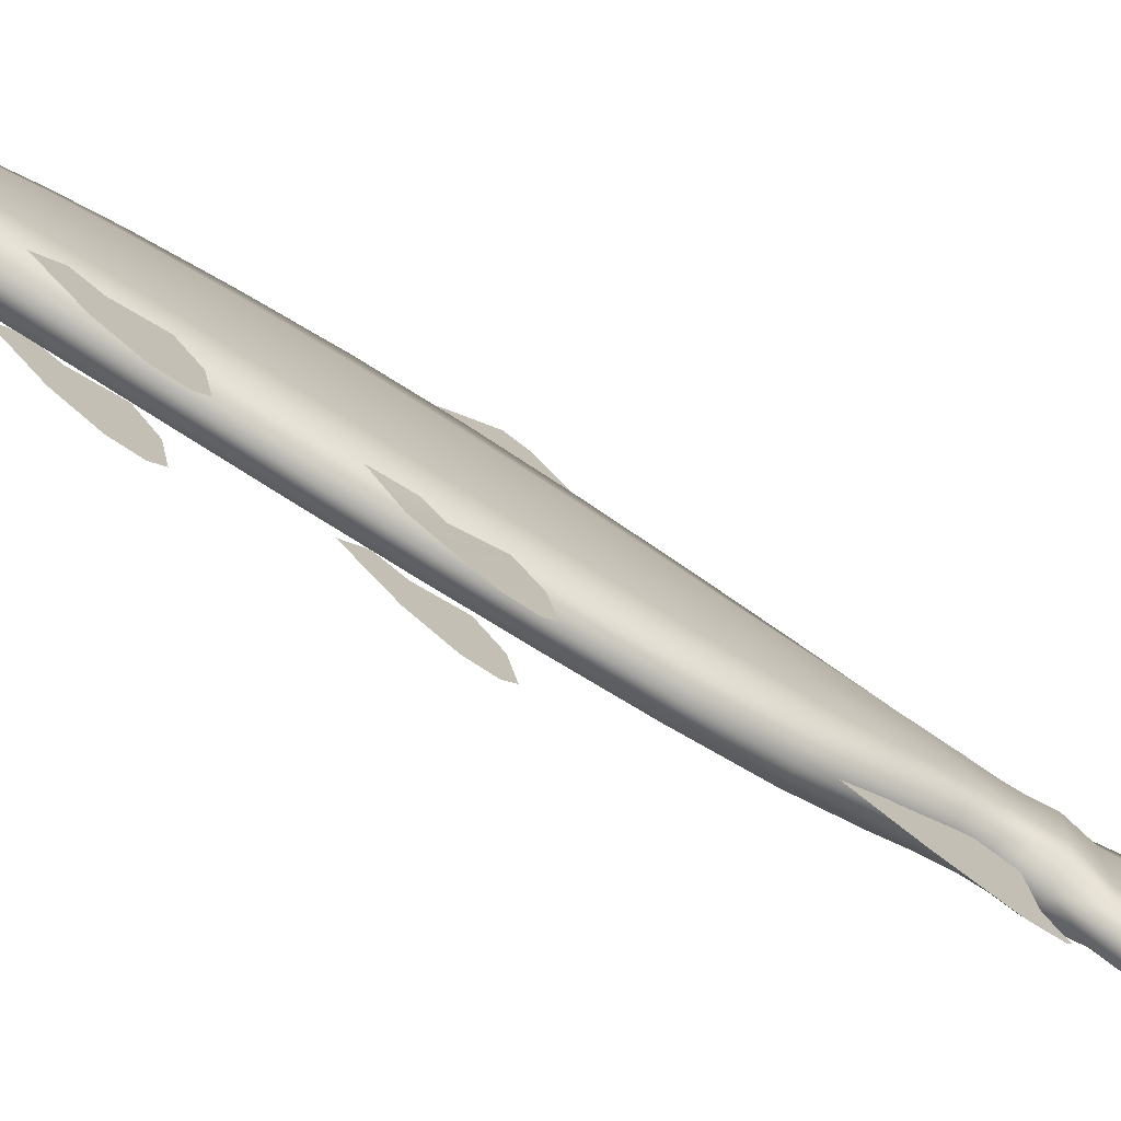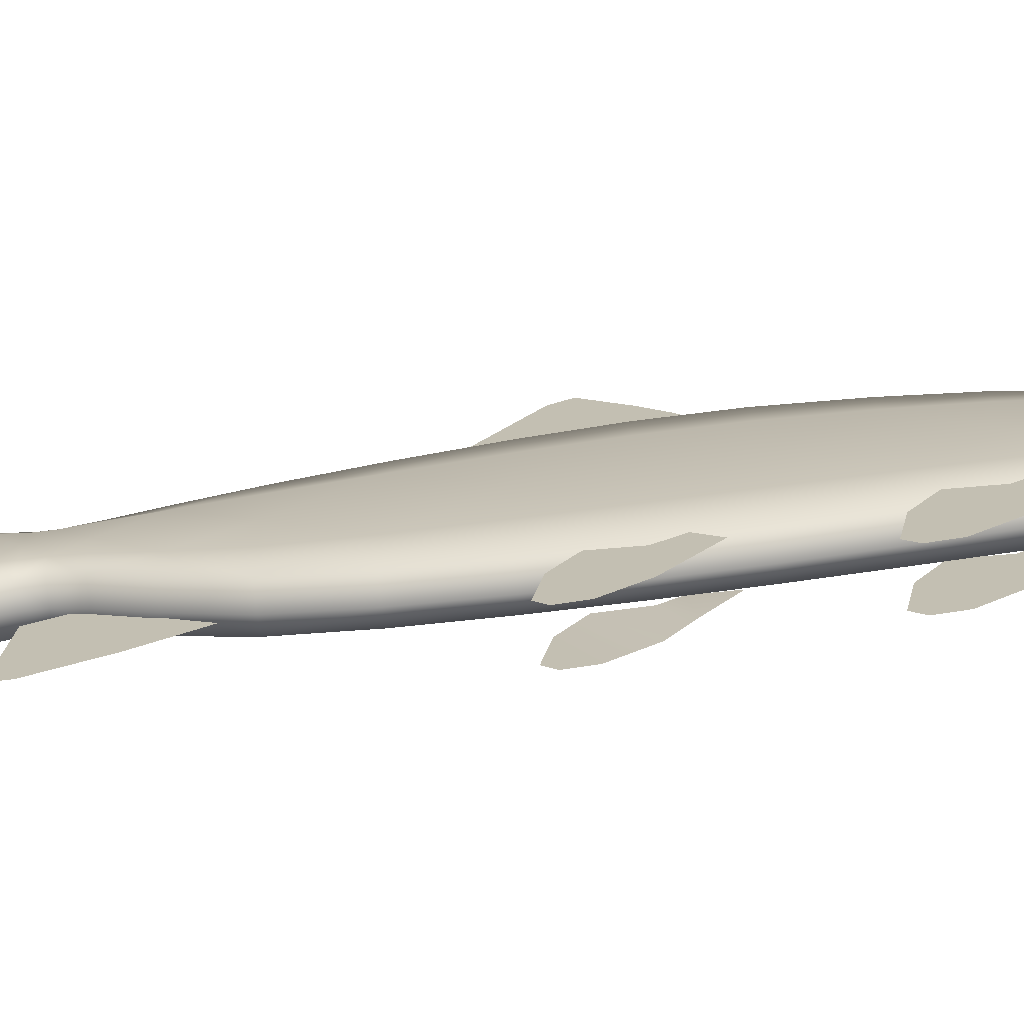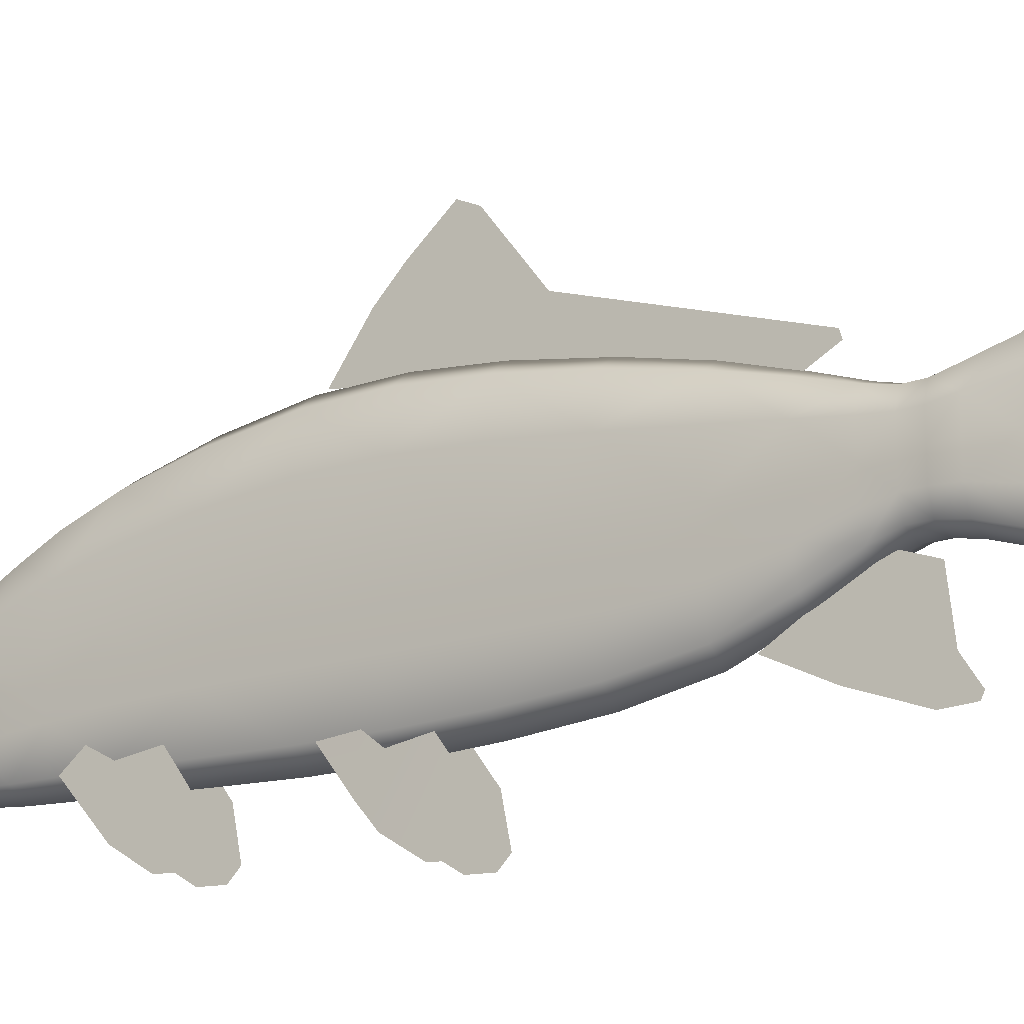
<metadata>
{"format":"obj","ext":"obj","renderer":"f3d","projection":"perspective","resolution":1024,"background":"white","views":[{"elev":-74.9,"azim":57.8,"up":"+Y"},{"elev":-70.7,"azim":-82.7,"up":"+Y"},{"elev":-18.9,"azim":124.1,"up":"+Y"}]}
</metadata>
<code>
o fish_Cube
v 0.004007 0.9693 0.4151
v 0.004007 0.7369 0.5818
v 0.004007 0.5011 -1.21
v 0.004007 0.4259 -1.065
v 0.004007 1.095 0.292
v 0.004007 0.5383 -1.198
v 0.004007 0.7955 -0.188
v 0.004007 0.6214 -0.02939
v 0.004007 0.874 -0.2294
v 0.004007 1.253 0.1063
v 0.004007 1.208 0.01671
v 0.02022 -0.5003 -1.179
v 0.02022 -0.2003 -1.504
v 0.02022 -0.3669 -0.9216
v 0.02022 -0.1327 -1.328
v 0.02022 -0.6125 -1.463
v 0.02022 -0.4596 -1.533
v 0.02022 -0.6087 -1.593
v 0.02022 -0.5796 -1.608
v 0.0943 -0.7145 0.305
v 0.0943 -0.4428 0.1105
v 0.09145 -0.4084 0.5419
v 0.09145 -0.3964 0.3751
v 0.08493 -0.5963 0.4067
v 0.08493 -0.4643 0.2937
v 0.0943 -0.8263 0.1343
v 0.0943 -0.5887 0.006466
v 0.0943 -0.834 0.01937
v 0.0943 -0.7828 -0.03235
v 0.102 -0.6145 1.312
v 0.102 -0.3322 1.11
v 0.102 -0.3688 1.523
v 0.102 -0.2866 1.42
v 0.102 -0.4916 1.418
v 0.102 -0.3546 1.3
v 0.102 -0.7306 1.135
v 0.102 -0.4838 1.002
v 0.102 -0.7386 1.015
v 0.102 -0.6854 0.9616
v -0.000599 -0.3001 2.188
v -0.000599 0.17 2.188
v 0.09875 0.05249 2.188
v -0.000599 0.04851 2.389
v -0.09995 0.05249 2.188
v -0.000599 -0.3979 1.89
v -0.1186 0.2697 1.571
v 0.1113 -0.2159 1.89
v -0.000599 0.3303 1.89
v -0.1125 0.1482 1.89
v -0.000598 0.673 1.009
v -0.000598 -0.4244 1.571
v -0.000598 0.501 1.571
v 0.1174 -0.1931 1.571
v -0.1186 0.4254 0.2787
v 0.1174 -0.1772 1.009
v -0.1186 0.3896 1.009
v -0.000598 -0.4606 1.009
v -0.1186 0.3503 -0.455
v -0.000597 -0.4884 0.2787
v -0.000597 0.7299 0.2787
v 0.1174 -0.1838 0.2787
v -0.000596 0.4345 -1.093
v -0.000597 -0.4537 -0.455
v -0.000597 0.6183 -0.455
v 0.1174 -0.1857 -0.455
v -0.1223 0.2239 -1.621
v 0.1174 -0.1042 -1.093
v -0.1186 0.255 -1.093
v -0.000596 -0.2838 -1.093
v -0.000596 -0.3129 -2.018
v -0.000596 -0.1598 -1.621
v -0.000596 0.3518 -1.621
v 0.1211 -0.03195 -1.621
v 0.1141 -0.02113 -1.422
v -0.000596 0.3256 -1.422
v -0.000596 -0.1367 -1.422
v -0.1153 0.21 -1.422
v 0.07301 -0.3469 -2.451
v -0.000596 0.5223 -2.018
v 0.09041 -0.1041 -2.018
v -0.0916 0.3135 -2.018
v -0.0916 -0.1041 -2.018
v 0.09041 0.3135 -2.018
v -0.0742 0.5526 -2.46
v -0.1153 -0.02113 -1.422
v 0.1141 0.21 -1.422
v 0.1211 0.2239 -1.621
v -0.1186 -0.1042 -1.093
v 0.1174 0.255 -1.093
v -0.1223 -0.03195 -1.621
v 0.1174 0.3503 -0.455
v 0.1174 0.4254 0.2787
v -0.1186 -0.1857 -0.455
v -0.1186 -0.1772 1.009
v 0.1174 0.3896 1.009
v -0.1186 -0.1838 0.2787
v 0.1174 0.2697 1.571
v -0.1125 -0.2159 1.89
v 0.1113 0.1482 1.89
v -0.1186 -0.1931 1.571
v -0.09995 -0.1825 2.188
v -0.000599 -0.1832 2.389
v 0.09875 -0.1825 2.188
v -0.000595 0.7219 -2.625
v -0.000595 0.7048 -2.452
v 0.07301 0.5526 -2.46
v -0.000595 0.4003 -2.468
v -0.000595 -0.5343 -2.607
v -0.000595 -0.4977 -2.444
v -0.0742 -0.3469 -2.451
v -0.000595 -0.196 -2.458
v -0.000599 -0.02916 2.436
v -0.000599 -0.1055 2.436
v 0.0923 -0.1241 2.389
v -0.09349 -0.008259 2.389
v 0.0923 -0.008259 2.389
v -0.09349 -0.1241 2.389
v 0.07392 -0.2707 2.188
v -0.000599 -0.3644 2.036
v 0.1051 0.09635 2.036
v -0.000599 -0.231 2.316
v 0.09391 0.01738 2.316
v -0.07511 -0.2707 2.188
v -0.09511 0.01738 2.316
v -0.1063 0.09635 2.036
v 0.07392 0.1406 2.188
v -0.000599 0.2499 2.036
v -0.000599 0.09978 2.316
v -0.07511 0.1406 2.188
v -0.000598 -0.4137 1.739
v 0.1159 0.2065 1.739
v -0.1171 0.2065 1.739
v -0.000598 0.4133 1.739
v -0.08454 -0.3524 1.89
v 0.08335 -0.3524 1.89
v 0.08335 0.2848 1.89
v -0.08454 0.2848 1.89
v -0.000598 -0.4376 1.342
v 0.1174 0.3324 1.342
v -0.1186 0.3324 1.342
v -0.000598 0.5891 1.342
v -0.08913 0.4432 1.571
v -0.08913 -0.3666 1.571
v 0.08793 -0.3666 1.571
v 0.08793 0.4432 1.571
v -0.000598 -0.4814 0.634
v 0.1174 0.4258 0.634
v -0.1186 0.4258 0.634
v -0.000597 0.7282 0.634
v 0.08793 0.6022 1.009
v -0.08913 0.6022 1.009
v 0.08793 -0.3897 1.009
v -0.08913 -0.3897 1.009
v -0.000597 -0.4797 -0.0774
v 0.1174 0.3972 -0.0774
v -0.1186 0.3972 -0.0774
v -0.000597 0.6895 -0.0774
v -0.08913 0.6538 0.2787
v -0.08913 -0.4122 0.2787
v 0.08793 -0.4122 0.2787
v 0.08793 0.6538 0.2787
v -0.000596 -0.3939 -0.8086
v 0.1174 0.2983 -0.8086
v -0.1186 0.2983 -0.8086
v -0.000596 0.529 -0.8086
v -0.08913 0.5513 -0.455
v -0.08913 -0.3867 -0.455
v 0.08793 -0.3867 -0.455
v 0.08793 0.5513 -0.455
v -0.000596 -0.1794 -1.3
v 0.1166 0.2242 -1.3
v -0.1178 0.2242 -1.3
v -0.000596 0.3588 -1.3
v 0.08793 0.3896 -1.093
v -0.08912 0.3896 -1.093
v 0.08793 -0.2389 -1.093
v -0.08912 -0.2389 -1.093
v -0.000596 -0.2156 -1.78
v 0.08587 0.2562 -1.78
v -0.08706 0.2562 -1.78
v -0.000596 0.4134 -1.78
v -0.09189 0.3198 -1.621
v -0.08662 -0.1078 -1.422
v 0.08543 -0.1078 -1.422
v 0.0907 0.3198 -1.621
v -0.08662 0.2967 -1.422
v -0.09189 -0.1279 -1.621
v 0.0907 -0.1279 -1.621
v 0.08543 0.2967 -1.422
v 0.1142 0.2105 -1.512
v -0.000596 0.3262 -1.512
v -0.000596 -0.1365 -1.512
v -0.1154 -0.02086 -1.512
v -0.000596 -0.4181 -2.263
v 0.08426 0.4082 -2.267
v -0.08545 0.4082 -2.267
v -0.000596 0.6341 -2.265
v -0.06885 -0.2607 -2.018
v 0.06766 -0.2607 -2.018
v 0.06766 0.4701 -2.018
v -0.06885 0.4701 -2.018
v 0.1051 -0.2108 2.036
v 0.09391 -0.148 2.316
v -0.09511 -0.148 2.316
v -0.1063 -0.2108 2.036
v 0.1159 -0.2069 1.739
v -0.1171 -0.2069 1.739
v 0.1174 -0.181 1.342
v -0.1186 -0.181 1.342
v 0.1174 -0.179 0.634
v -0.1186 -0.179 0.634
v 0.1174 -0.1874 -0.0774
v -0.1186 -0.1874 -0.0774
v 0.1174 -0.1632 -0.8086
v -0.1186 -0.1632 -0.8086
v 0.1166 -0.04488 -1.3
v -0.1178 -0.04488 -1.3
v 0.08587 -0.05837 -1.78
v -0.08706 -0.05837 -1.78
v 0.1142 -0.02086 -1.512
v -0.1154 0.2105 -1.512
v 0.08426 -0.1925 -2.265
v -0.08545 -0.1925 -2.265
v -0.0916 0.1047 -2.018
v 0.09041 0.1047 -2.018
v -0.000595 0.107 -2.379
v -0.1153 0.09444 -1.422
v 0.1141 0.09444 -1.422
v 0.1211 0.09595 -1.621
v -0.1186 0.07537 -1.093
v 0.1174 0.07537 -1.093
v -0.1223 0.09595 -1.621
v 0.1174 0.0823 -0.455
v 0.1174 0.1208 0.2787
v -0.1186 0.0823 -0.455
v -0.1186 0.1062 1.009
v 0.1174 0.1062 1.009
v -0.1186 0.1208 0.2787
v 0.1174 0.03829 1.571
v -0.1125 -0.03382 1.89
v 0.1113 -0.03382 1.89
v -0.1186 0.03829 1.571
v -0.09995 -0.06503 2.188
v 0.06907 -0.1684 2.389
v 0.09875 -0.06503 2.188
v 0.05461 0.6796 -2.584
v -0.0558 0.6796 -2.584
v -0.000595 0.7342 -2.574
v -0.000595 0.6249 -2.593
v -0.0558 0.6668 -2.454
v -0.0558 0.4384 -2.466
v 0.05461 0.6668 -2.454
v 0.05461 0.4384 -2.466
v -0.000595 -0.5403 -2.559
v 0.05461 -0.4874 -2.568
v -0.0558 -0.4874 -2.568
v -0.000595 -0.4345 -2.577
v 0.05461 -0.46 -2.446
v 0.05461 -0.2337 -2.456
v -0.0558 -0.46 -2.446
v -0.0558 -0.2337 -2.456
v -0.000599 -0.1452 2.424
v 0.06907 -0.02393 2.424
v -0.07027 -0.02393 2.424
v -0.000599 0.008193 2.424
v 0.06907 -0.1102 2.424
v -0.07027 -0.1102 2.424
v -0.000599 -0.06619 2.436
v -0.07027 -0.1684 2.389
v -0.07027 0.03432 2.389
v 0.06907 0.03432 2.389
v 0.0923 -0.06561 2.389
v -0.09349 -0.06561 2.389
v 0.0787 -0.326 2.036
v 0.07028 -0.2103 2.316
v -0.07148 -0.2103 2.316
v -0.07989 -0.326 2.036
v 0.0787 0.2115 2.036
v 0.07028 0.07918 2.316
v -0.07148 0.07918 2.316
v -0.07989 0.2115 2.036
v 0.08678 -0.362 1.739
v -0.08798 -0.362 1.739
v 0.08678 0.3616 1.739
v -0.08798 0.3616 1.739
v 0.08793 -0.3735 1.342
v -0.08913 -0.3735 1.342
v 0.08793 0.5249 1.342
v -0.08913 0.5249 1.342
v 0.08793 -0.4058 0.634
v -0.08913 -0.4058 0.634
v 0.08793 0.6526 0.634
v -0.08913 0.6526 0.634
v 0.08793 -0.4066 -0.0774
v -0.08913 -0.4066 -0.0774
v 0.08793 0.6165 -0.0774
v -0.08913 0.6165 -0.0774
v 0.08793 -0.3362 -0.8086
v -0.08912 -0.3362 -0.8086
v 0.08793 0.4713 -0.8086
v -0.08912 0.4713 -0.8086
v 0.08731 -0.1458 -1.3
v -0.0885 -0.1458 -1.3
v 0.08731 0.3251 -1.3
v -0.0885 0.3251 -1.3
v 0.06425 -0.1763 -1.78
v -0.06544 -0.1763 -1.78
v 0.06425 0.3741 -1.78
v -0.06544 0.3741 -1.78
v -0.08668 0.2972 -1.512
v -0.08668 -0.1076 -1.512
v 0.08549 -0.1076 -1.512
v 0.08549 0.2972 -1.512
v 0.06305 -0.3617 -2.263
v -0.06424 -0.3617 -2.263
v 0.06305 0.5776 -2.266
v -0.06424 0.5776 -2.266
v 0.1051 -0.05723 2.036
v 0.09391 -0.06517 2.316
v -0.09511 -0.06517 2.316
v -0.1063 -0.05723 2.036
v 0.1159 -0.000194 1.739
v -0.1171 -0.000194 1.739
v 0.1174 0.07573 1.342
v -0.1186 0.07573 1.342
v 0.1174 0.1234 0.634
v -0.1186 0.1234 0.634
v 0.1174 0.1049 -0.0774
v -0.1186 0.1049 -0.0774
v 0.1174 0.06757 -0.8086
v -0.1186 0.06757 -0.8086
v 0.1166 0.08967 -1.3
v -0.1178 0.08967 -1.3
v 0.08587 0.0989 -1.78
v -0.08706 0.0989 -1.78
v 0.1142 0.09482 -1.512
v -0.1154 0.09482 -1.512
v 0.07483 0.109 -2.301
v -0.07602 0.109 -2.301
v 0.0403 0.7048 -2.546
v -0.04149 0.7048 -2.546
v 0.0403 0.5885 -2.558
v -0.04149 0.5885 -2.558
v 0.0403 -0.508 -2.532
v -0.04149 -0.508 -2.532
v 0.0403 -0.3939 -2.543
v -0.04149 -0.3939 -2.543
v 0.05101 -0.1425 2.415
v -0.05221 -0.1425 2.415
v 0.05101 0.007024 2.415
v -0.05221 0.007024 2.415
v 0.06907 -0.06604 2.424
v -0.07027 -0.06604 2.424
v -0.0916 -0.7145 0.305
v -0.0916 -0.4428 0.1105
v -0.0916 -0.478 0.5084
v -0.0916 -0.3988 0.4086
v -0.0916 -0.5963 0.4067
v -0.0916 -0.4643 0.2937
v -0.0916 -0.8263 0.1343
v -0.0916 -0.5887 0.006466
v -0.0916 -0.834 0.01937
v -0.0916 -0.7828 -0.03235
v -0.1041 -0.6145 1.312
v -0.1041 -0.3322 1.11
v -0.1041 -0.3688 1.523
v -0.1041 -0.2866 1.42
v -0.1041 -0.4916 1.418
v -0.1041 -0.3546 1.3
v -0.1041 -0.7306 1.135
v -0.1041 -0.4838 1.002
v -0.1041 -0.7386 1.015
v -0.1041 -0.6854 0.9616
f 7 8 4 3
f 7 3 6 9
f 1 7 9 5
f 1 2 8 7
f 5 9 11 10
f 12 13 15 14
f 13 12 16 17
f 17 16 18 19
f 24 25 23 22
f 20 21 25 24
f 21 20 26 27
f 27 26 28 29
f 34 35 33 32
f 30 31 35 34
f 31 30 36 37
f 37 36 38 39
f 40 119 274 118
f 40 118 275 121
f 40 121 276 123
f 40 123 277 119
f 41 126 278 127
f 41 127 281 129
f 41 129 280 128
f 41 128 279 126
f 42 245 318 120
f 42 120 278 126
f 42 126 279 122
f 42 122 319 245
f 43 271 279 128
f 43 128 280 270
f 43 270 351 265
f 43 265 350 271
f 44 243 320 124
f 44 124 280 129
f 44 129 281 125
f 44 125 321 243
f 45 135 274 119
f 45 119 277 134
f 45 134 283 130
f 45 130 282 135
f 46 242 323 132
f 46 132 285 142
f 46 142 289 140
f 46 140 325 242
f 47 241 318 202
f 47 202 274 135
f 47 135 282 206
f 47 206 322 241
f 48 137 281 127
f 48 127 278 136
f 48 136 284 133
f 48 133 285 137
f 49 240 321 125
f 49 125 281 137
f 49 137 285 132
f 49 132 323 240
f 50 151 289 141
f 50 141 288 150
f 50 150 292 149
f 50 149 293 151
f 51 144 282 130
f 51 130 283 143
f 51 143 287 138
f 51 138 286 144
f 52 142 285 133
f 52 133 284 145
f 52 145 288 141
f 52 141 289 142
f 53 239 322 206
f 53 206 282 144
f 53 144 286 208
f 53 208 324 239
f 54 238 327 148
f 54 148 293 158
f 54 158 297 156
f 54 156 329 238
f 55 237 324 208
f 55 208 286 152
f 55 152 290 210
f 55 210 326 237
f 56 236 325 140
f 56 140 289 151
f 56 151 293 148
f 56 148 327 236
f 57 152 286 138
f 57 138 287 153
f 57 153 291 146
f 57 146 290 152
f 58 235 329 156
f 58 156 297 166
f 58 166 301 164
f 58 164 331 235
f 59 160 290 146
f 59 146 291 159
f 59 159 295 154
f 59 154 294 160
f 60 158 293 149
f 60 149 292 161
f 60 161 296 157
f 60 157 297 158
f 61 234 326 210
f 61 210 290 160
f 61 160 294 212
f 61 212 328 234
f 62 175 301 165
f 62 165 300 174
f 62 174 304 173
f 62 173 305 175
f 63 168 294 154
f 63 154 295 167
f 63 167 299 162
f 63 162 298 168
f 64 166 297 157
f 64 157 296 169
f 64 169 300 165
f 64 165 301 166
f 65 233 328 212
f 65 212 294 168
f 65 168 298 214
f 65 214 330 233
f 66 232 337 221
f 66 221 310 182
f 66 182 309 180
f 66 180 335 232
f 67 231 330 214
f 67 214 298 176
f 67 176 302 216
f 67 216 332 231
f 68 230 331 164
f 68 164 301 175
f 68 175 305 172
f 68 172 333 230
f 69 176 298 162
f 69 162 299 177
f 69 177 303 170
f 69 170 302 176
f 70 199 306 178
f 70 178 307 198
f 70 198 315 194
f 70 194 314 199
f 71 188 312 192
f 71 192 311 187
f 71 187 307 178
f 71 178 306 188
f 72 182 310 191
f 72 191 313 185
f 72 185 308 181
f 72 181 309 182
f 73 229 336 220
f 73 220 312 188
f 73 188 306 218
f 73 218 334 229
f 74 228 332 216
f 74 216 302 184
f 74 184 312 220
f 74 220 336 228
f 75 186 305 173
f 75 173 304 189
f 75 189 313 191
f 75 191 310 186
f 76 184 302 170
f 76 170 303 183
f 76 183 311 192
f 76 192 312 184
f 77 227 333 172
f 77 172 305 186
f 77 186 310 221
f 77 221 337 227
f 78 259 338 222
f 78 222 314 258
f 78 258 344 255
f 78 255 346 259
f 79 201 309 181
f 79 181 308 200
f 79 200 316 197
f 79 197 317 201
f 80 225 334 218
f 80 218 306 199
f 80 199 314 222
f 80 222 338 225
f 81 224 335 180
f 81 180 309 201
f 81 201 317 196
f 81 196 339 224
f 82 198 307 219
f 82 219 335 224
f 82 224 339 223
f 82 223 315 198
f 83 200 308 179
f 83 179 334 225
f 83 225 338 195
f 83 195 316 200
f 84 251 339 196
f 84 196 317 250
f 84 250 341 247
f 84 247 343 251
f 85 183 303 217
f 85 217 333 227
f 85 227 337 193
f 85 193 311 183
f 86 189 304 171
f 86 171 332 228
f 86 228 336 190
f 86 190 313 189
f 87 185 313 190
f 87 190 336 229
f 87 229 334 179
f 87 179 308 185
f 88 177 299 215
f 88 215 331 230
f 88 230 333 217
f 88 217 303 177
f 89 174 300 163
f 89 163 330 231
f 89 231 332 171
f 89 171 304 174
f 90 187 311 193
f 90 193 337 232
f 90 232 335 219
f 90 219 307 187
f 91 169 296 155
f 91 155 328 233
f 91 233 330 163
f 91 163 300 169
f 92 161 292 147
f 92 147 326 234
f 92 234 328 155
f 92 155 296 161
f 93 167 295 213
f 93 213 329 235
f 93 235 331 215
f 93 215 299 167
f 94 153 287 209
f 94 209 325 236
f 94 236 327 211
f 94 211 291 153
f 95 150 288 139
f 95 139 324 237
f 95 237 326 147
f 95 147 292 150
f 96 159 291 211
f 96 211 327 238
f 96 238 329 213
f 96 213 295 159
f 97 145 284 131
f 97 131 322 239
f 97 239 324 139
f 97 139 288 145
f 98 134 277 205
f 98 205 321 240
f 98 240 323 207
f 98 207 283 134
f 99 136 278 120
f 99 120 318 241
f 99 241 322 131
f 99 131 284 136
f 100 143 283 207
f 100 207 323 242
f 100 242 325 209
f 100 209 287 143
f 101 123 276 204
f 101 204 320 243
f 101 243 321 205
f 101 205 277 123
f 102 269 276 121
f 102 121 275 244
f 102 244 348 262
f 102 262 349 269
f 103 118 274 202
f 103 202 318 245
f 103 245 319 203
f 103 203 275 118
f 104 248 340 246
f 104 246 342 249
f 104 249 343 247
f 104 247 341 248
f 105 250 317 197
f 105 197 316 252
f 105 252 340 248
f 105 248 341 250
f 106 252 316 195
f 106 195 338 253
f 106 253 342 246
f 106 246 340 252
f 107 253 338 226
f 107 226 339 251
f 107 251 343 249
f 107 249 342 253
f 108 257 346 255
f 108 255 344 254
f 108 254 345 256
f 108 256 347 257
f 109 258 314 194
f 109 194 315 260
f 109 260 345 254
f 109 254 344 258
f 110 260 315 223
f 110 223 339 261
f 110 261 347 256
f 110 256 345 260
f 111 261 339 226
f 111 226 338 259
f 111 259 346 257
f 111 257 347 261
f 112 268 352 263
f 112 263 350 265
f 112 265 351 264
f 112 264 353 268
f 113 262 348 266
f 113 266 352 268
f 113 268 353 267
f 113 267 349 262
f 114 244 275 203
f 114 203 319 272
f 114 272 352 266
f 114 266 348 244
f 115 270 280 124
f 115 124 320 273
f 115 273 353 264
f 115 264 351 270
f 116 272 319 122
f 116 122 279 271
f 116 271 350 263
f 116 263 352 272
f 117 273 320 204
f 117 204 276 269
f 117 269 349 267
f 117 267 353 273
f 358 359 357 356
f 354 355 359 358
f 355 354 360 361
f 361 360 362 363
f 368 369 367 366
f 364 365 369 368
f 365 364 370 371
f 371 370 372 373

</code>
